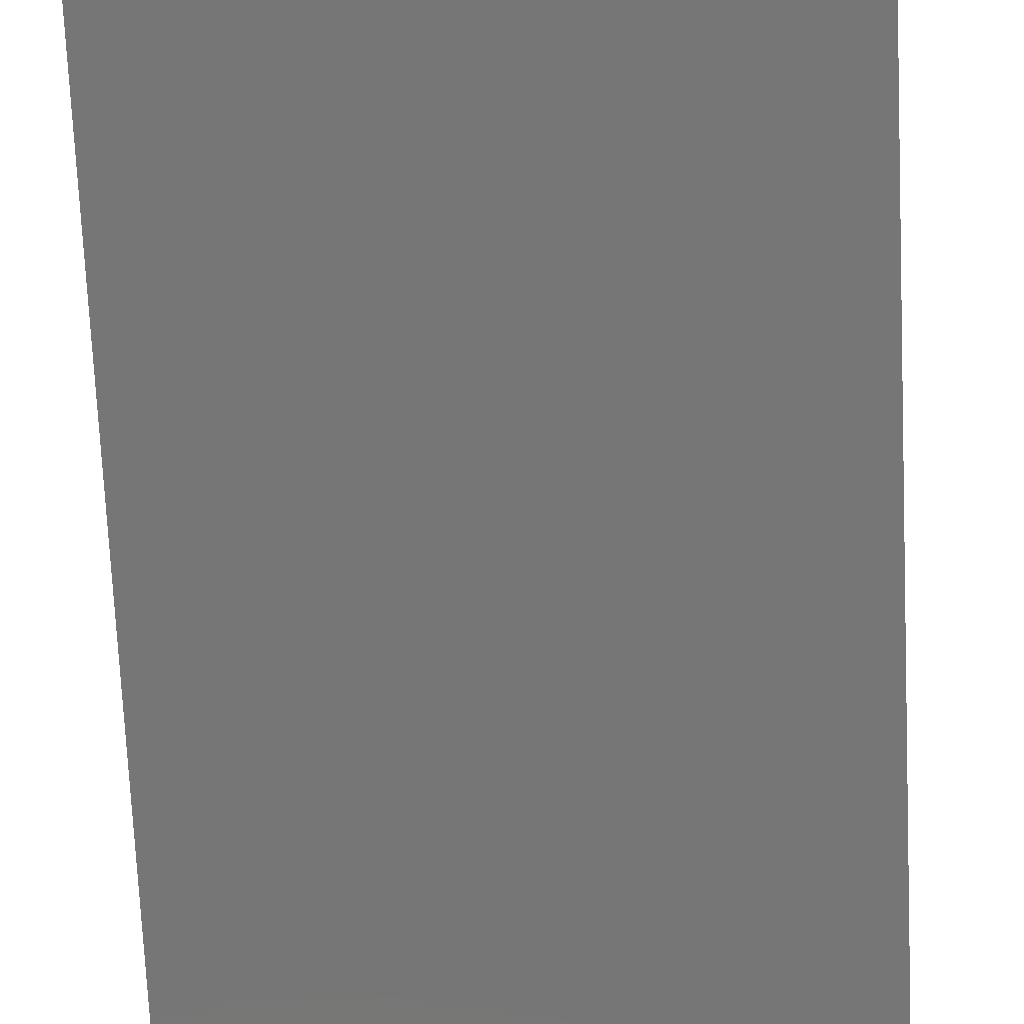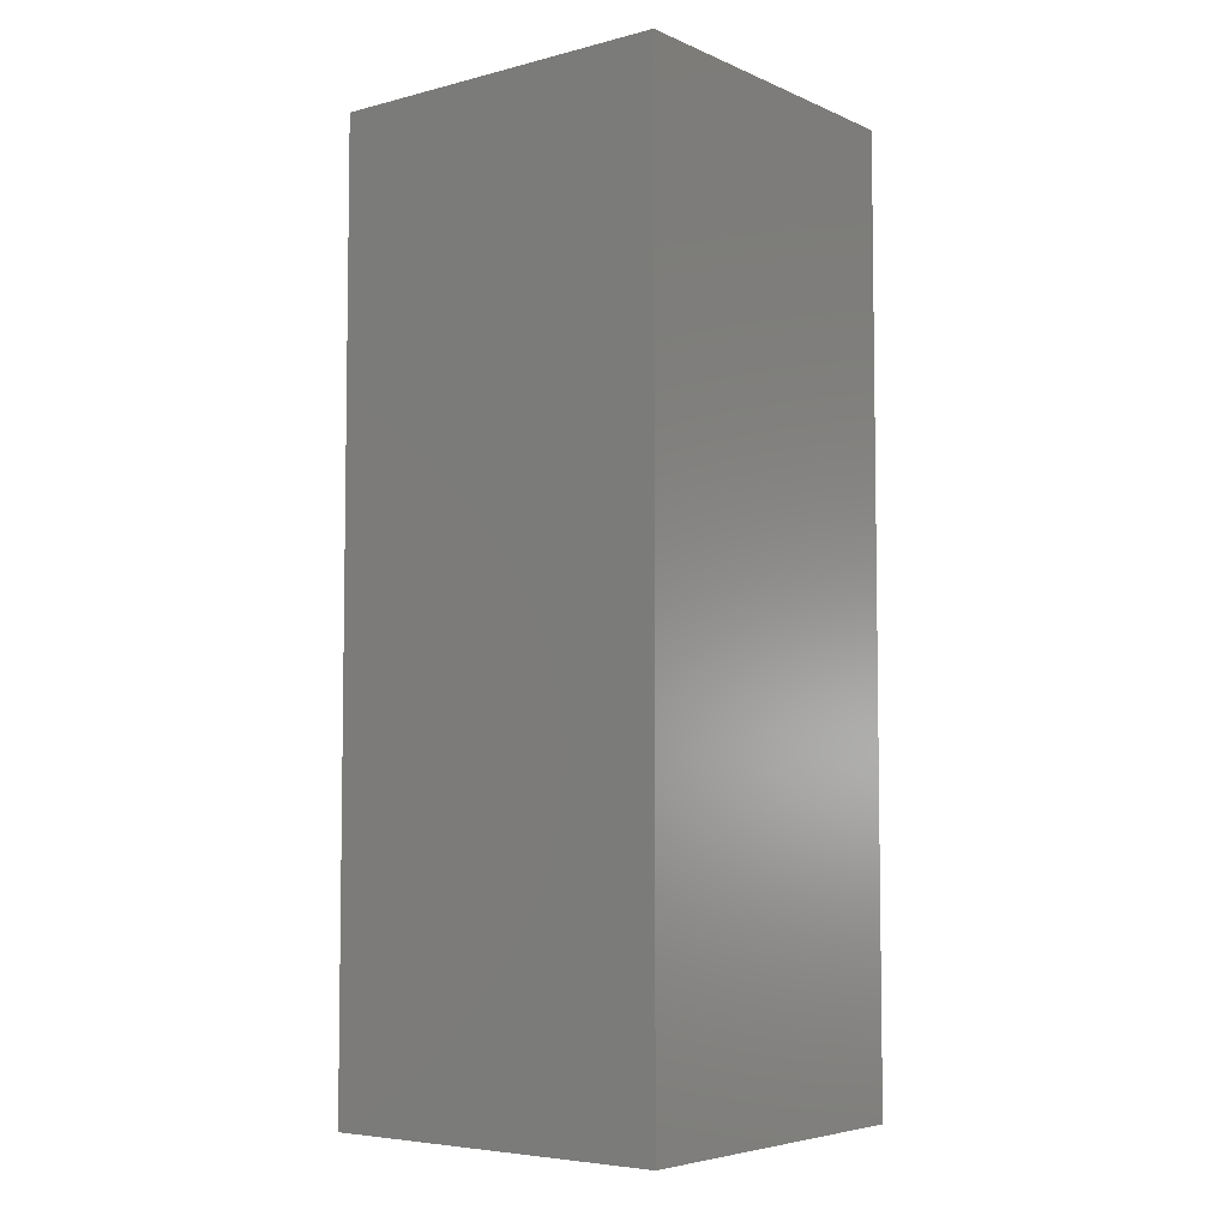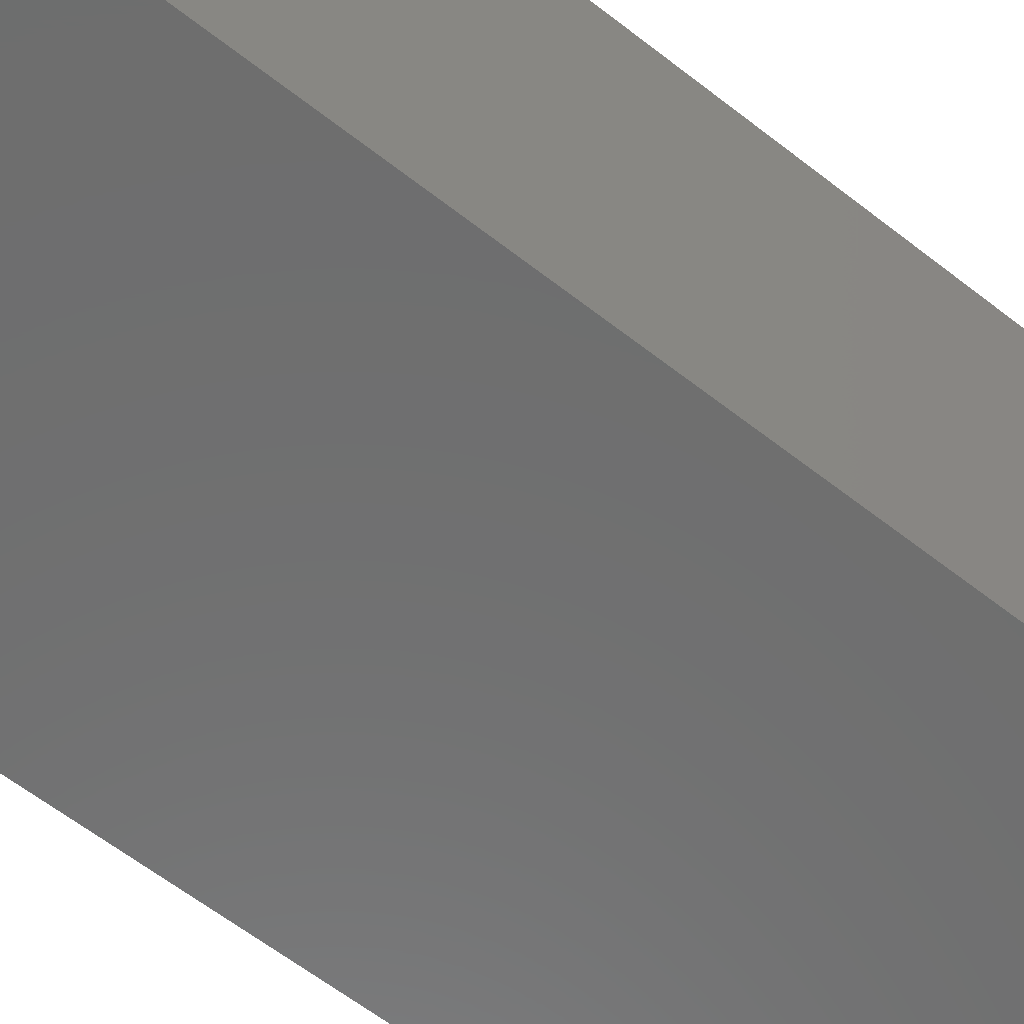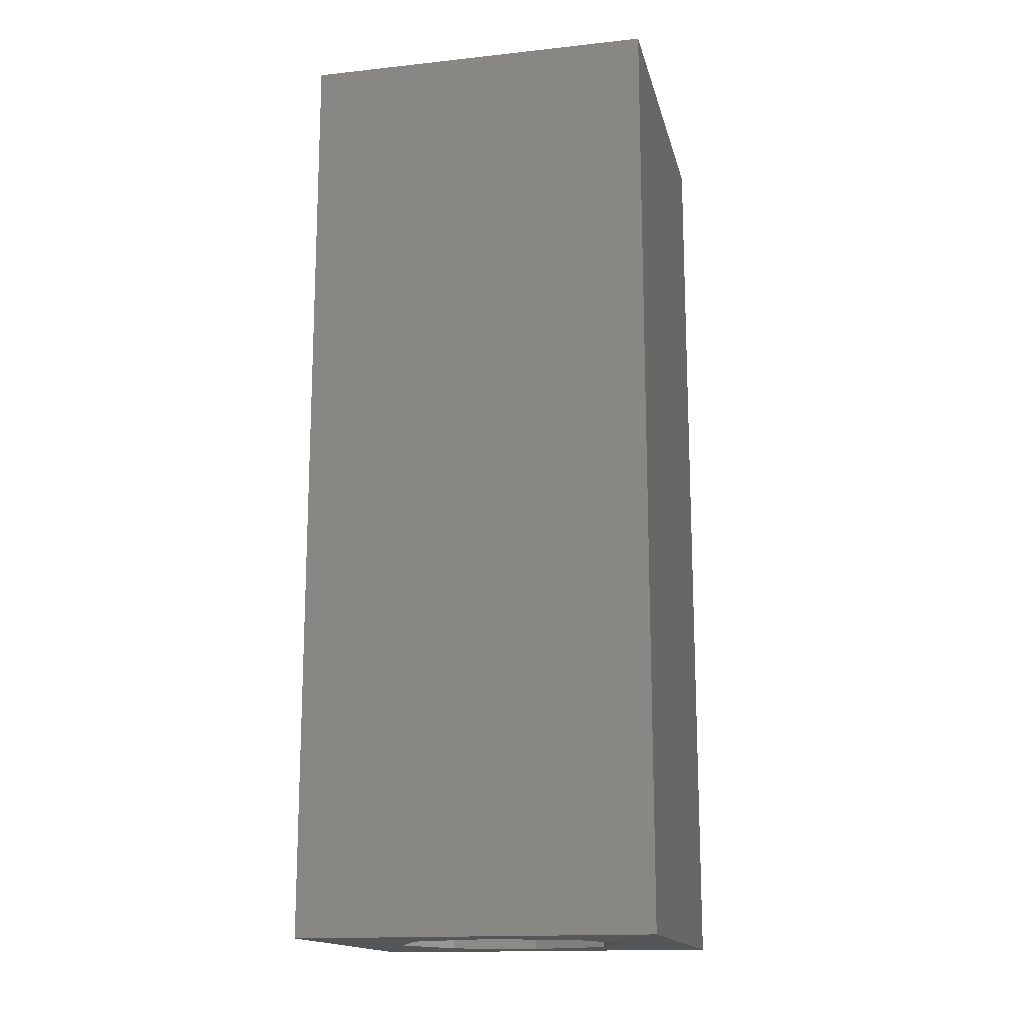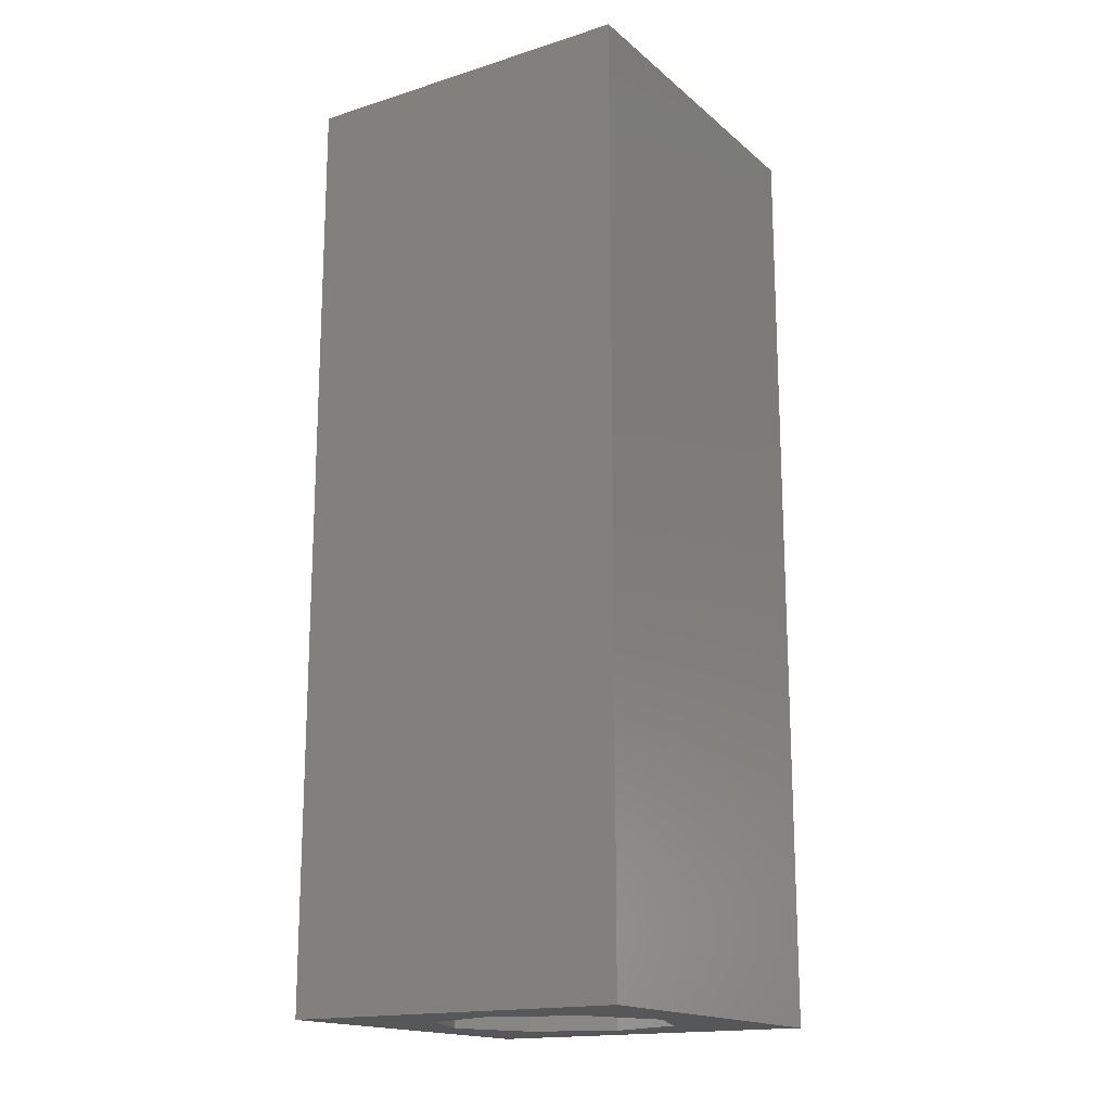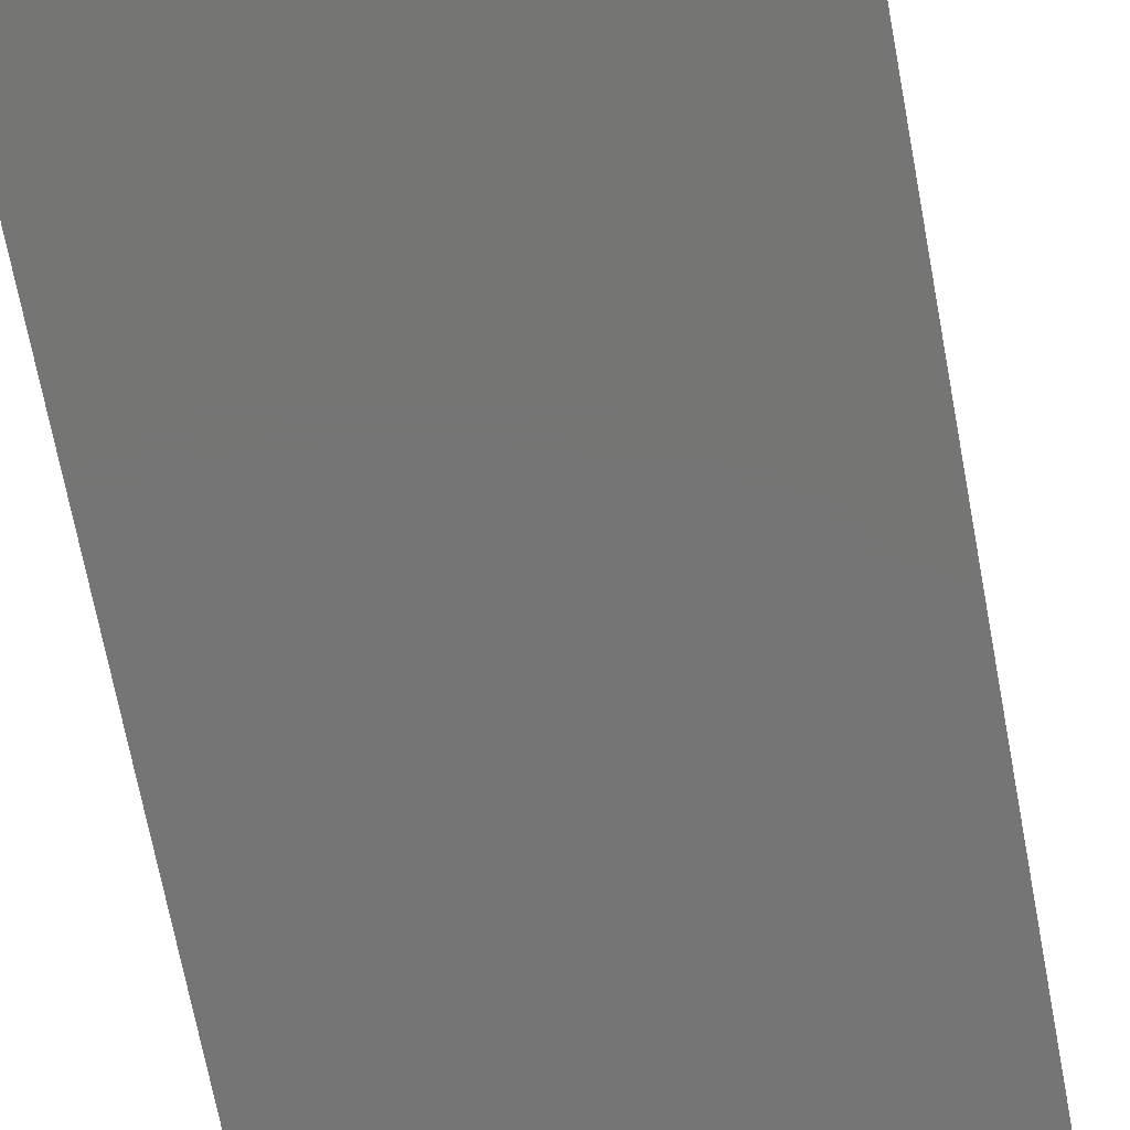
<metadata>
{"format":"stl","ext":"stl","renderer":"f3d","projection":"perspective","resolution":1024,"background":"white","views":[{"elev":-68.9,"azim":2.6,"up":"+Y"},{"elev":-5.4,"azim":38.1,"up":"+Z"},{"elev":-59.9,"azim":-129.0,"up":"+Y"},{"elev":-15.7,"azim":12.8,"up":"+Z"},{"elev":-16.9,"azim":122.2,"up":"+Z"},{"elev":-67.5,"azim":10.5,"up":"+Y"}]}
</metadata>
<code>
# stl→obj: 24 verts, 48 faces
v 1.9 -1.85 10
v 0.8839 -0.8839 10
v -2.296e-16 -1.25 10
v 1.25 0 10
v -1.9 1.85 10
v -1.25 1.531e-16 10
v -0.8839 0.8839 10
v 7.654e-17 1.25 10
v 1.9 1.85 10
v -1.9 -1.85 10
v -0.8839 -0.8839 10
v 0.8839 0.8839 10
v -2.296e-16 -1.25 0
v 0.8839 -0.8839 0
v 1.9 -1.85 0
v 1.25 0 0
v -1.9 1.85 0
v 1.9 1.85 0
v 7.654e-17 1.25 0
v -0.8839 0.8839 0
v -1.25 1.531e-16 0
v -1.9 -1.85 0
v -0.8839 -0.8839 0
v 0.8839 0.8839 0
f 1 2 3
f 1 4 2
f 5 6 7
f 5 7 8
f 5 8 9
f 10 1 3
f 10 3 11
f 10 11 6
f 10 6 5
f 9 8 12
f 9 12 4
f 9 4 1
f 13 14 15
f 14 16 15
f 17 18 19
f 17 19 20
f 17 20 21
f 22 17 21
f 22 21 23
f 22 23 13
f 22 13 15
f 18 15 16
f 18 16 24
f 18 24 19
f 19 7 20
f 20 7 6
f 20 6 21
f 7 19 8
f 8 19 24
f 8 24 12
f 12 24 16
f 12 16 4
f 13 2 14
f 14 2 4
f 14 4 16
f 2 13 3
f 3 13 23
f 3 23 11
f 11 23 21
f 11 21 6
f 17 5 18
f 18 5 9
f 15 18 1
f 1 18 9
f 15 1 22
f 22 1 10
f 17 22 5
f 5 22 10

</code>
